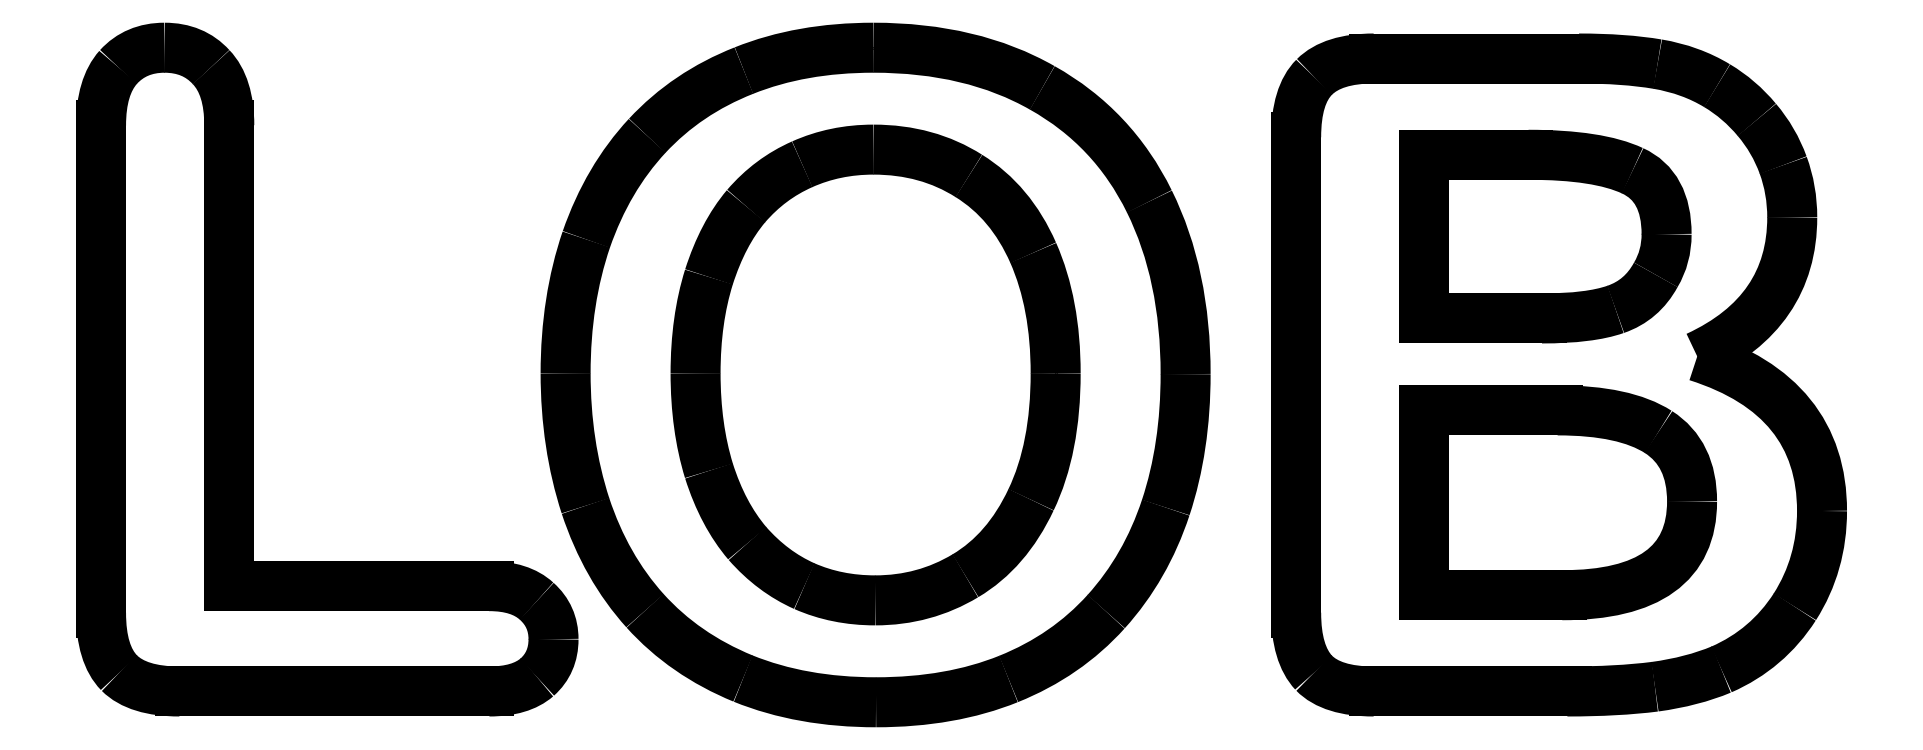
<metadata>
{"format":"dxf","ext":"dxf","renderer":"ezdxf+matplotlib","layout":"modelspace","background":"white","min_lineweight":24,"dpi":150}
</metadata>
<code>
0
SECTION
2
ENTITIES
0
LINE
8
Layer_1
10
3.959
20
25.97
30
0
11
3.959
21
15.68
31
0
0
LINE
8
Layer_1
10
3.959
20
15.68
30
0
11
9.766
21
15.68
31
0
0
SPLINE
8
Layer_1
70
8
71
3
72
8
73
4
74
0
40
0
40
0
40
0
40
0
40
1
40
1
40
1
40
1
10
9.766
20
15.68
30
0
10
10.23
20
15.68
30
0
10
10.58
20
15.56
30
0
10
10.83
20
15.34
30
0
0
SPLINE
8
Layer_1
70
8
71
3
72
8
73
4
74
0
40
0
40
0
40
0
40
0
40
1
40
1
40
1
40
1
10
10.83
20
15.34
30
0
10
11.08
20
15.11
30
0
10
11.2
20
14.83
30
0
10
11.2
20
14.49
30
0
0
SPLINE
8
Layer_1
70
8
71
3
72
8
73
4
74
0
40
0
40
0
40
0
40
0
40
1
40
1
40
1
40
1
10
11.2
20
14.49
30
0
10
11.2
20
14.14
30
0
10
11.08
20
13.86
30
0
10
10.84
20
13.64
30
0
0
SPLINE
8
Layer_1
70
8
71
3
72
8
73
4
74
0
40
0
40
0
40
0
40
0
40
1
40
1
40
1
40
1
10
10.84
20
13.64
30
0
10
10.59
20
13.43
30
0
10
10.24
20
13.32
30
0
10
9.766
20
13.32
30
0
0
LINE
8
Layer_1
10
9.766
20
13.32
30
0
11
2.849
21
13.32
31
0
0
SPLINE
8
Layer_1
70
8
71
3
72
8
73
4
74
0
40
0
40
0
40
0
40
0
40
1
40
1
40
1
40
1
10
2.849
20
13.32
30
0
10
2.226
20
13.32
30
0
10
1.775
20
13.46
30
0
10
1.499
20
13.74
30
0
0
SPLINE
8
Layer_1
70
8
71
3
72
8
73
4
74
0
40
0
40
0
40
0
40
0
40
1
40
1
40
1
40
1
10
1.499
20
13.74
30
0
10
1.229
20
14.01
30
0
10
1.094
20
14.46
30
0
10
1.094
20
15.08
30
0
0
LINE
8
Layer_1
10
1.094
20
15.08
30
0
11
1.094
21
25.97
31
0
0
SPLINE
8
Layer_1
70
8
71
3
72
8
73
4
74
0
40
0
40
0
40
0
40
0
40
1
40
1
40
1
40
1
10
1.094
20
25.97
30
0
10
1.094
20
26.55
30
0
10
1.222
20
26.98
30
0
10
1.48
20
27.27
30
0
0
SPLINE
8
Layer_1
70
8
71
3
72
8
73
4
74
0
40
0
40
0
40
0
40
0
40
1
40
1
40
1
40
1
10
1.48
20
27.27
30
0
10
1.743
20
27.56
30
0
10
2.087
20
27.7
30
0
10
2.512
20
27.7
30
0
0
SPLINE
8
Layer_1
70
8
71
3
72
8
73
4
74
0
40
0
40
0
40
0
40
0
40
1
40
1
40
1
40
1
10
2.512
20
27.7
30
0
10
2.943
20
27.7
30
0
10
3.29
20
27.56
30
0
10
3.554
20
27.27
30
0
0
SPLINE
8
Layer_1
70
8
71
3
72
8
73
4
74
0
40
0
40
0
40
0
40
0
40
1
40
1
40
1
40
1
10
3.554
20
27.27
30
0
10
3.824
20
26.99
30
0
10
3.959
20
26.55
30
0
10
3.959
20
25.97
30
0
0
LINE
8
Layer_1
10
3.959
20
25.97
30
0
11
3.959
21
25.97
31
0
0
SPLINE
8
Layer_1
70
8
71
3
72
8
73
4
74
0
40
0
40
0
40
0
40
0
40
1
40
1
40
1
40
1
10
18.35
20
27.7
30
0
10
19.82
20
27.7
30
0
10
21.07
20
27.41
30
0
10
22.12
20
26.81
30
0
0
SPLINE
8
Layer_1
70
8
71
3
72
8
73
4
74
0
40
0
40
0
40
0
40
0
40
1
40
1
40
1
40
1
10
22.12
20
26.81
30
0
10
23.18
20
26.22
30
0
10
23.97
20
25.37
30
0
10
24.51
20
24.27
30
0
0
SPLINE
8
Layer_1
70
8
71
3
72
8
73
4
74
0
40
0
40
0
40
0
40
0
40
1
40
1
40
1
40
1
10
24.51
20
24.27
30
0
10
25.06
20
23.18
30
0
10
25.33
20
21.89
30
0
10
25.33
20
20.41
30
0
0
SPLINE
8
Layer_1
70
8
71
3
72
8
73
4
74
0
40
0
40
0
40
0
40
0
40
1
40
1
40
1
40
1
10
25.33
20
20.41
30
0
10
25.33
20
19.32
30
0
10
25.18
20
18.32
30
0
10
24.88
20
17.43
30
0
0
SPLINE
8
Layer_1
70
8
71
3
72
8
73
4
74
0
40
0
40
0
40
0
40
0
40
1
40
1
40
1
40
1
10
24.88
20
17.43
30
0
10
24.59
20
16.54
30
0
10
24.14
20
15.76
30
0
10
23.55
20
15.11
30
0
0
SPLINE
8
Layer_1
70
8
71
3
72
8
73
4
74
0
40
0
40
0
40
0
40
0
40
1
40
1
40
1
40
1
10
23.55
20
15.11
30
0
10
22.96
20
14.45
30
0
10
22.23
20
13.95
30
0
10
21.37
20
13.6
30
0
0
SPLINE
8
Layer_1
70
8
71
3
72
8
73
4
74
0
40
0
40
0
40
0
40
0
40
1
40
1
40
1
40
1
10
21.37
20
13.6
30
0
10
20.51
20
13.25
30
0
10
19.52
20
13.08
30
0
10
18.41
20
13.08
30
0
0
SPLINE
8
Layer_1
70
8
71
3
72
8
73
4
74
0
40
0
40
0
40
0
40
0
40
1
40
1
40
1
40
1
10
18.41
20
13.08
30
0
10
17.3
20
13.08
30
0
10
16.31
20
13.26
30
0
10
15.44
20
13.61
30
0
0
SPLINE
8
Layer_1
70
8
71
3
72
8
73
4
74
0
40
0
40
0
40
0
40
0
40
1
40
1
40
1
40
1
10
15.44
20
13.61
30
0
10
14.56
20
13.97
30
0
10
13.83
20
14.48
30
0
10
13.25
20
15.13
30
0
0
SPLINE
8
Layer_1
70
8
71
3
72
8
73
4
74
0
40
0
40
0
40
0
40
0
40
1
40
1
40
1
40
1
10
13.25
20
15.13
30
0
10
12.66
20
15.77
30
0
10
12.22
20
16.56
30
0
10
11.92
20
17.47
30
0
0
SPLINE
8
Layer_1
70
8
71
3
72
8
73
4
74
0
40
0
40
0
40
0
40
0
40
1
40
1
40
1
40
1
10
11.92
20
17.47
30
0
10
11.62
20
18.38
30
0
10
11.47
20
19.37
30
0
10
11.47
20
20.43
30
0
0
SPLINE
8
Layer_1
70
8
71
3
72
8
73
4
74
0
40
0
40
0
40
0
40
0
40
1
40
1
40
1
40
1
10
11.47
20
20.43
30
0
10
11.47
20
21.52
30
0
10
11.63
20
22.51
30
0
10
11.94
20
23.42
30
0
0
SPLINE
8
Layer_1
70
8
71
3
72
8
73
4
74
0
40
0
40
0
40
0
40
0
40
1
40
1
40
1
40
1
10
11.94
20
23.42
30
0
10
12.25
20
24.33
30
0
10
12.7
20
25.1
30
0
10
13.3
20
25.74
30
0
0
SPLINE
8
Layer_1
70
8
71
3
72
8
73
4
74
0
40
0
40
0
40
0
40
0
40
1
40
1
40
1
40
1
10
13.3
20
25.74
30
0
10
13.89
20
26.37
30
0
10
14.61
20
26.86
30
0
10
15.46
20
27.19
30
0
0
SPLINE
8
Layer_1
70
8
71
3
72
8
73
4
74
0
40
0
40
0
40
0
40
0
40
1
40
1
40
1
40
1
10
15.46
20
27.19
30
0
10
16.31
20
27.53
30
0
10
17.27
20
27.7
30
0
10
18.35
20
27.7
30
0
0
LINE
8
Layer_1
10
18.35
20
27.7
30
0
11
18.35
21
27.7
31
0
0
SPLINE
8
Layer_1
70
8
71
3
72
8
73
4
74
0
40
0
40
0
40
0
40
0
40
1
40
1
40
1
40
1
10
22.42
20
20.43
30
0
10
22.42
20
21.47
30
0
10
22.25
20
22.36
30
0
10
21.92
20
23.12
30
0
0
SPLINE
8
Layer_1
70
8
71
3
72
8
73
4
74
0
40
0
40
0
40
0
40
0
40
1
40
1
40
1
40
1
10
21.92
20
23.12
30
0
10
21.59
20
23.88
30
0
10
21.11
20
24.45
30
0
10
20.48
20
24.84
30
0
0
SPLINE
8
Layer_1
70
8
71
3
72
8
73
4
74
0
40
0
40
0
40
0
40
0
40
1
40
1
40
1
40
1
10
20.48
20
24.84
30
0
10
19.87
20
25.23
30
0
10
19.15
20
25.43
30
0
10
18.35
20
25.43
30
0
0
SPLINE
8
Layer_1
70
8
71
3
72
8
73
4
74
0
40
0
40
0
40
0
40
0
40
1
40
1
40
1
40
1
10
18.35
20
25.43
30
0
10
17.78
20
25.43
30
0
10
17.25
20
25.32
30
0
10
16.76
20
25.1
30
0
0
SPLINE
8
Layer_1
70
8
71
3
72
8
73
4
74
0
40
0
40
0
40
0
40
0
40
1
40
1
40
1
40
1
10
16.76
20
25.1
30
0
10
16.28
20
24.89
30
0
10
15.86
20
24.58
30
0
10
15.51
20
24.16
30
0
0
SPLINE
8
Layer_1
70
8
71
3
72
8
73
4
74
0
40
0
40
0
40
0
40
0
40
1
40
1
40
1
40
1
10
15.51
20
24.16
30
0
10
15.16
20
23.75
30
0
10
14.88
20
23.23
30
0
10
14.68
20
22.58
30
0
0
SPLINE
8
Layer_1
70
8
71
3
72
8
73
4
74
0
40
0
40
0
40
0
40
0
40
1
40
1
40
1
40
1
10
14.68
20
22.58
30
0
10
14.48
20
21.95
30
0
10
14.38
20
21.23
30
0
10
14.38
20
20.43
30
0
0
SPLINE
8
Layer_1
70
8
71
3
72
8
73
4
74
0
40
0
40
0
40
0
40
0
40
1
40
1
40
1
40
1
10
14.38
20
20.43
30
0
10
14.38
20
19.63
30
0
10
14.48
20
18.9
30
0
10
14.68
20
18.25
30
0
0
SPLINE
8
Layer_1
70
8
71
3
72
8
73
4
74
0
40
0
40
0
40
0
40
0
40
1
40
1
40
1
40
1
10
14.68
20
18.25
30
0
10
14.88
20
17.6
30
0
10
15.17
20
17.06
30
0
10
15.53
20
16.63
30
0
0
SPLINE
8
Layer_1
70
8
71
3
72
8
73
4
74
0
40
0
40
0
40
0
40
0
40
1
40
1
40
1
40
1
10
15.53
20
16.63
30
0
10
15.91
20
16.21
30
0
10
16.33
20
15.89
30
0
10
16.81
20
15.68
30
0
0
SPLINE
8
Layer_1
70
8
71
3
72
8
73
4
74
0
40
0
40
0
40
0
40
0
40
1
40
1
40
1
40
1
10
16.81
20
15.68
30
0
10
17.29
20
15.46
30
0
10
17.82
20
15.36
30
0
10
18.39
20
15.36
30
0
0
SPLINE
8
Layer_1
70
8
71
3
72
8
73
4
74
0
40
0
40
0
40
0
40
0
40
1
40
1
40
1
40
1
10
18.39
20
15.36
30
0
10
19.12
20
15.36
30
0
10
19.79
20
15.54
30
0
10
20.41
20
15.91
30
0
0
SPLINE
8
Layer_1
70
8
71
3
72
8
73
4
74
0
40
0
40
0
40
0
40
0
40
1
40
1
40
1
40
1
10
20.41
20
15.91
30
0
10
21.02
20
16.27
30
0
10
21.51
20
16.84
30
0
10
21.87
20
17.6
30
0
0
SPLINE
8
Layer_1
70
8
71
3
72
8
73
4
74
0
40
0
40
0
40
0
40
0
40
1
40
1
40
1
40
1
10
21.87
20
17.6
30
0
10
22.24
20
18.37
30
0
10
22.42
20
19.31
30
0
10
22.42
20
20.43
30
0
0
LINE
8
Layer_1
10
22.42
20
20.43
30
0
11
22.42
21
20.43
31
0
0
LINE
8
Layer_1
10
33.85
20
13.32
30
0
11
29.53
21
13.32
31
0
0
SPLINE
8
Layer_1
70
8
71
3
72
8
73
4
74
0
40
0
40
0
40
0
40
0
40
1
40
1
40
1
40
1
10
29.53
20
13.32
30
0
10
28.91
20
13.32
30
0
10
28.46
20
13.46
30
0
10
28.19
20
13.74
30
0
0
SPLINE
8
Layer_1
70
8
71
3
72
8
73
4
74
0
40
0
40
0
40
0
40
0
40
1
40
1
40
1
40
1
10
28.19
20
13.74
30
0
10
27.93
20
14.02
30
0
10
27.79
20
14.47
30
0
10
27.79
20
15.08
30
0
0
LINE
8
Layer_1
10
27.79
20
15.08
30
0
11
27.79
21
25.71
31
0
0
SPLINE
8
Layer_1
70
8
71
3
72
8
73
4
74
0
40
0
40
0
40
0
40
0
40
1
40
1
40
1
40
1
10
27.79
20
25.71
30
0
10
27.79
20
26.33
30
0
10
27.93
20
26.78
30
0
10
28.2
20
27.05
30
0
0
SPLINE
8
Layer_1
70
8
71
3
72
8
73
4
74
0
40
0
40
0
40
0
40
0
40
1
40
1
40
1
40
1
10
28.2
20
27.05
30
0
10
28.48
20
27.32
30
0
10
28.92
20
27.46
30
0
10
29.53
20
27.46
30
0
0
LINE
8
Layer_1
10
29.53
20
27.46
30
0
11
34.11
21
27.46
31
0
0
SPLINE
8
Layer_1
70
8
71
3
72
8
73
4
74
0
40
0
40
0
40
0
40
0
40
1
40
1
40
1
40
1
10
34.11
20
27.46
30
0
10
34.79
20
27.46
30
0
10
35.37
20
27.42
30
0
10
35.87
20
27.34
30
0
0
SPLINE
8
Layer_1
70
8
71
3
72
8
73
4
74
0
40
0
40
0
40
0
40
0
40
1
40
1
40
1
40
1
10
35.87
20
27.34
30
0
10
36.36
20
27.25
30
0
10
36.81
20
27.09
30
0
10
37.2
20
26.86
30
0
0
SPLINE
8
Layer_1
70
8
71
3
72
8
73
4
74
0
40
0
40
0
40
0
40
0
40
1
40
1
40
1
40
1
10
37.2
20
26.86
30
0
10
37.53
20
26.66
30
0
10
37.83
20
26.4
30
0
10
38.09
20
26.09
30
0
0
SPLINE
8
Layer_1
70
8
71
3
72
8
73
4
74
0
40
0
40
0
40
0
40
0
40
1
40
1
40
1
40
1
10
38.09
20
26.09
30
0
10
38.34
20
25.79
30
0
10
38.54
20
25.45
30
0
10
38.68
20
25.08
30
0
0
SPLINE
8
Layer_1
70
8
71
3
72
8
73
4
74
0
40
0
40
0
40
0
40
0
40
1
40
1
40
1
40
1
10
38.68
20
25.08
30
0
10
38.81
20
24.71
30
0
10
38.88
20
24.32
30
0
10
38.88
20
23.91
30
0
0
SPLINE
8
Layer_1
70
8
71
3
72
8
73
4
74
0
40
0
40
0
40
0
40
0
40
1
40
1
40
1
40
1
10
38.88
20
23.91
30
0
10
38.88
20
22.5
30
0
10
38.17
20
21.46
30
0
10
36.76
20
20.81
30
0
0
SPLINE
8
Layer_1
70
8
71
3
72
8
73
4
74
0
40
0
40
0
40
0
40
0
40
1
40
1
40
1
40
1
10
36.76
20
20.81
30
0
10
38.61
20
20.22
30
0
10
39.54
20
19.06
30
0
10
39.54
20
17.35
30
0
0
SPLINE
8
Layer_1
70
8
71
3
72
8
73
4
74
0
40
0
40
0
40
0
40
0
40
1
40
1
40
1
40
1
10
39.54
20
17.35
30
0
10
39.54
20
16.56
30
0
10
39.34
20
15.85
30
0
10
38.94
20
15.21
30
0
0
SPLINE
8
Layer_1
70
8
71
3
72
8
73
4
74
0
40
0
40
0
40
0
40
0
40
1
40
1
40
1
40
1
10
38.94
20
15.21
30
0
10
38.53
20
14.58
30
0
10
37.98
20
14.12
30
0
10
37.3
20
13.81
30
0
0
SPLINE
8
Layer_1
70
8
71
3
72
8
73
4
74
0
40
0
40
0
40
0
40
0
40
1
40
1
40
1
40
1
10
37.3
20
13.81
30
0
10
36.87
20
13.63
30
0
10
36.37
20
13.5
30
0
10
35.81
20
13.43
30
0
0
SPLINE
8
Layer_1
70
8
71
3
72
8
73
4
74
0
40
0
40
0
40
0
40
0
40
1
40
1
40
1
40
1
10
35.81
20
13.43
30
0
10
35.25
20
13.36
30
0
10
34.6
20
13.32
30
0
10
33.85
20
13.32
30
0
0
LINE
8
Layer_1
10
33.85
20
13.32
30
0
11
33.85
21
13.32
31
0
0
LINE
8
Layer_1
10
33.64
20
19.6
30
0
11
30.66
21
19.6
31
0
0
LINE
8
Layer_1
10
30.66
20
19.6
30
0
11
30.66
21
15.47
31
0
0
LINE
8
Layer_1
10
30.66
20
15.47
30
0
11
33.74
21
15.47
31
0
0
SPLINE
8
Layer_1
70
8
71
3
72
8
73
4
74
0
40
0
40
0
40
0
40
0
40
1
40
1
40
1
40
1
10
33.74
20
15.47
30
0
10
35.67
20
15.47
30
0
10
36.64
20
16.17
30
0
10
36.64
20
17.57
30
0
0
SPLINE
8
Layer_1
70
8
71
3
72
8
73
4
74
0
40
0
40
0
40
0
40
0
40
1
40
1
40
1
40
1
10
36.64
20
17.57
30
0
10
36.64
20
18.28
30
0
10
36.39
20
18.8
30
0
10
35.89
20
19.12
30
0
0
SPLINE
8
Layer_1
70
8
71
3
72
8
73
4
74
0
40
0
40
0
40
0
40
0
40
1
40
1
40
1
40
1
10
35.89
20
19.12
30
0
10
35.39
20
19.44
30
0
10
34.64
20
19.6
30
0
10
33.64
20
19.6
30
0
0
LINE
8
Layer_1
10
33.64
20
19.6
30
0
11
33.64
21
19.6
31
0
0
LINE
8
Layer_1
10
30.66
20
25.31
30
0
11
30.66
21
21.66
31
0
0
LINE
8
Layer_1
10
30.66
20
21.66
30
0
11
33.28
21
21.66
31
0
0
SPLINE
8
Layer_1
70
8
71
3
72
8
73
4
74
0
40
0
40
0
40
0
40
0
40
1
40
1
40
1
40
1
10
33.28
20
21.66
30
0
10
34
20
21.66
30
0
10
34.55
20
21.72
30
0
10
34.93
20
21.86
30
0
0
SPLINE
8
Layer_1
70
8
71
3
72
8
73
4
74
0
40
0
40
0
40
0
40
0
40
1
40
1
40
1
40
1
10
34.93
20
21.86
30
0
10
35.33
20
21.99
30
0
10
35.62
20
22.25
30
0
10
35.83
20
22.63
30
0
0
SPLINE
8
Layer_1
70
8
71
3
72
8
73
4
74
0
40
0
40
0
40
0
40
0
40
1
40
1
40
1
40
1
10
35.83
20
22.63
30
0
10
35.99
20
22.9
30
0
10
36.07
20
23.2
30
0
10
36.07
20
23.54
30
0
0
SPLINE
8
Layer_1
70
8
71
3
72
8
73
4
74
0
40
0
40
0
40
0
40
0
40
1
40
1
40
1
40
1
10
36.07
20
23.54
30
0
10
36.07
20
24.25
30
0
10
35.82
20
24.72
30
0
10
35.31
20
24.95
30
0
0
SPLINE
8
Layer_1
70
8
71
3
72
8
73
4
74
0
40
0
40
0
40
0
40
0
40
1
40
1
40
1
40
1
10
35.31
20
24.95
30
0
10
34.8
20
25.19
30
0
10
34.03
20
25.31
30
0
10
32.98
20
25.31
30
0
0
LINE
8
Layer_1
10
32.98
20
25.31
30
0
11
30.66
21
25.31
31
0
0
ENDSEC
0
EOF

</code>
